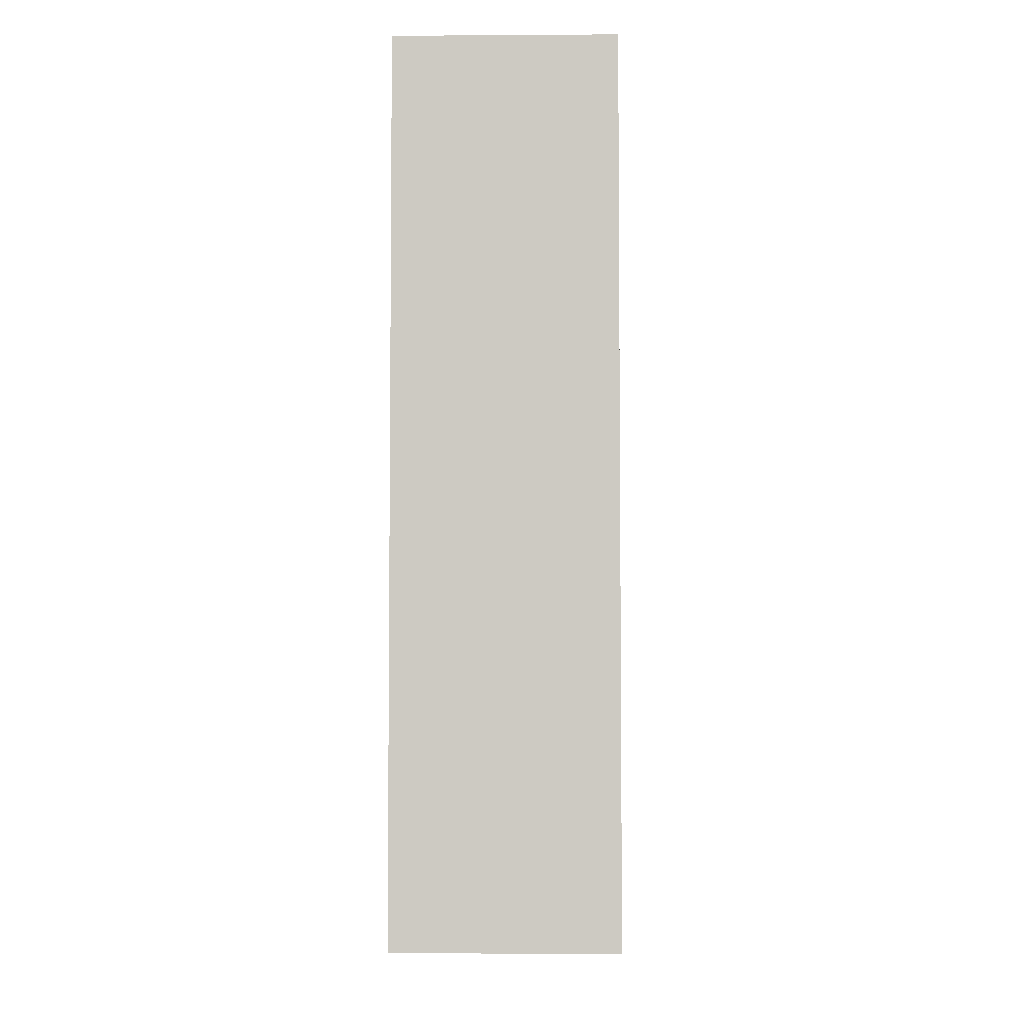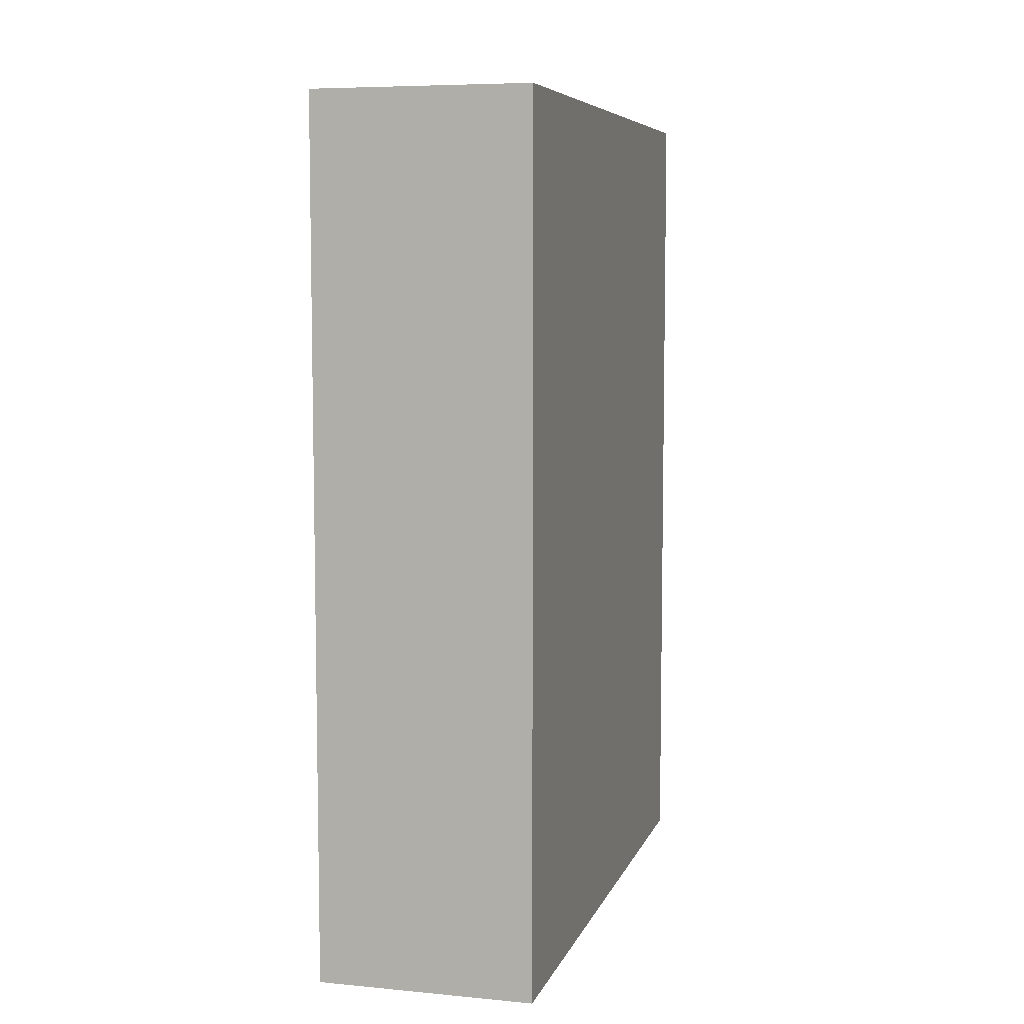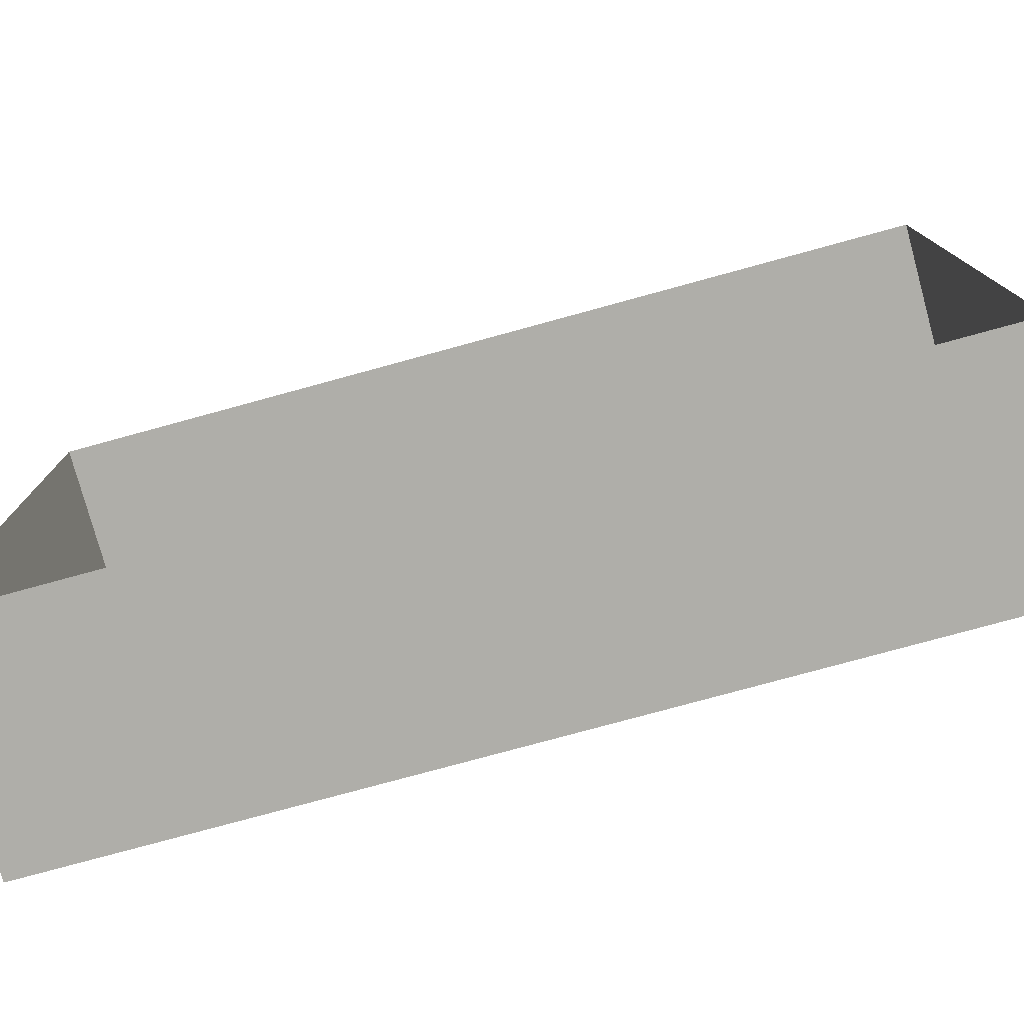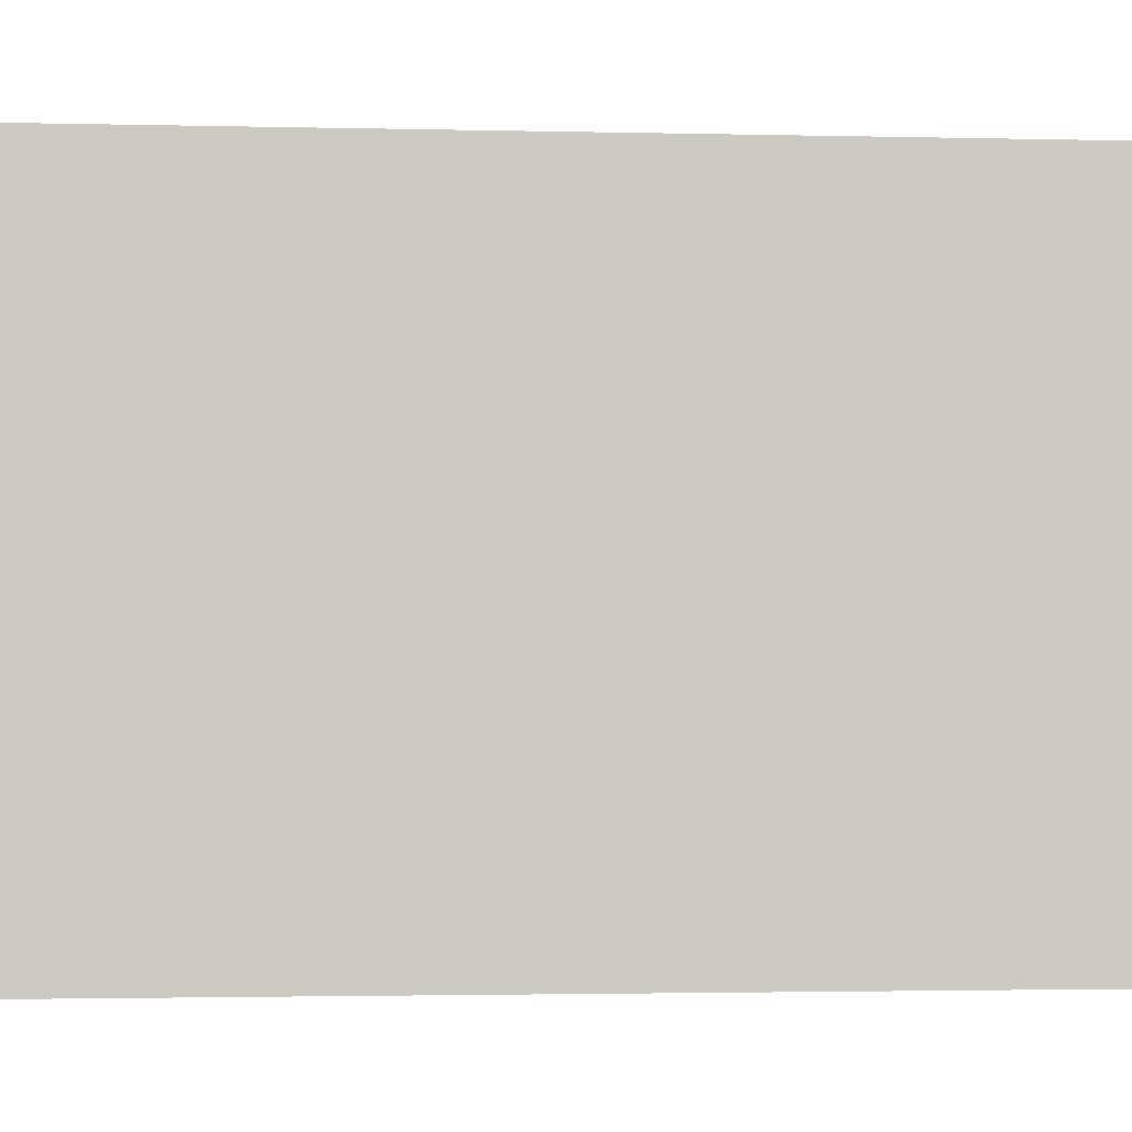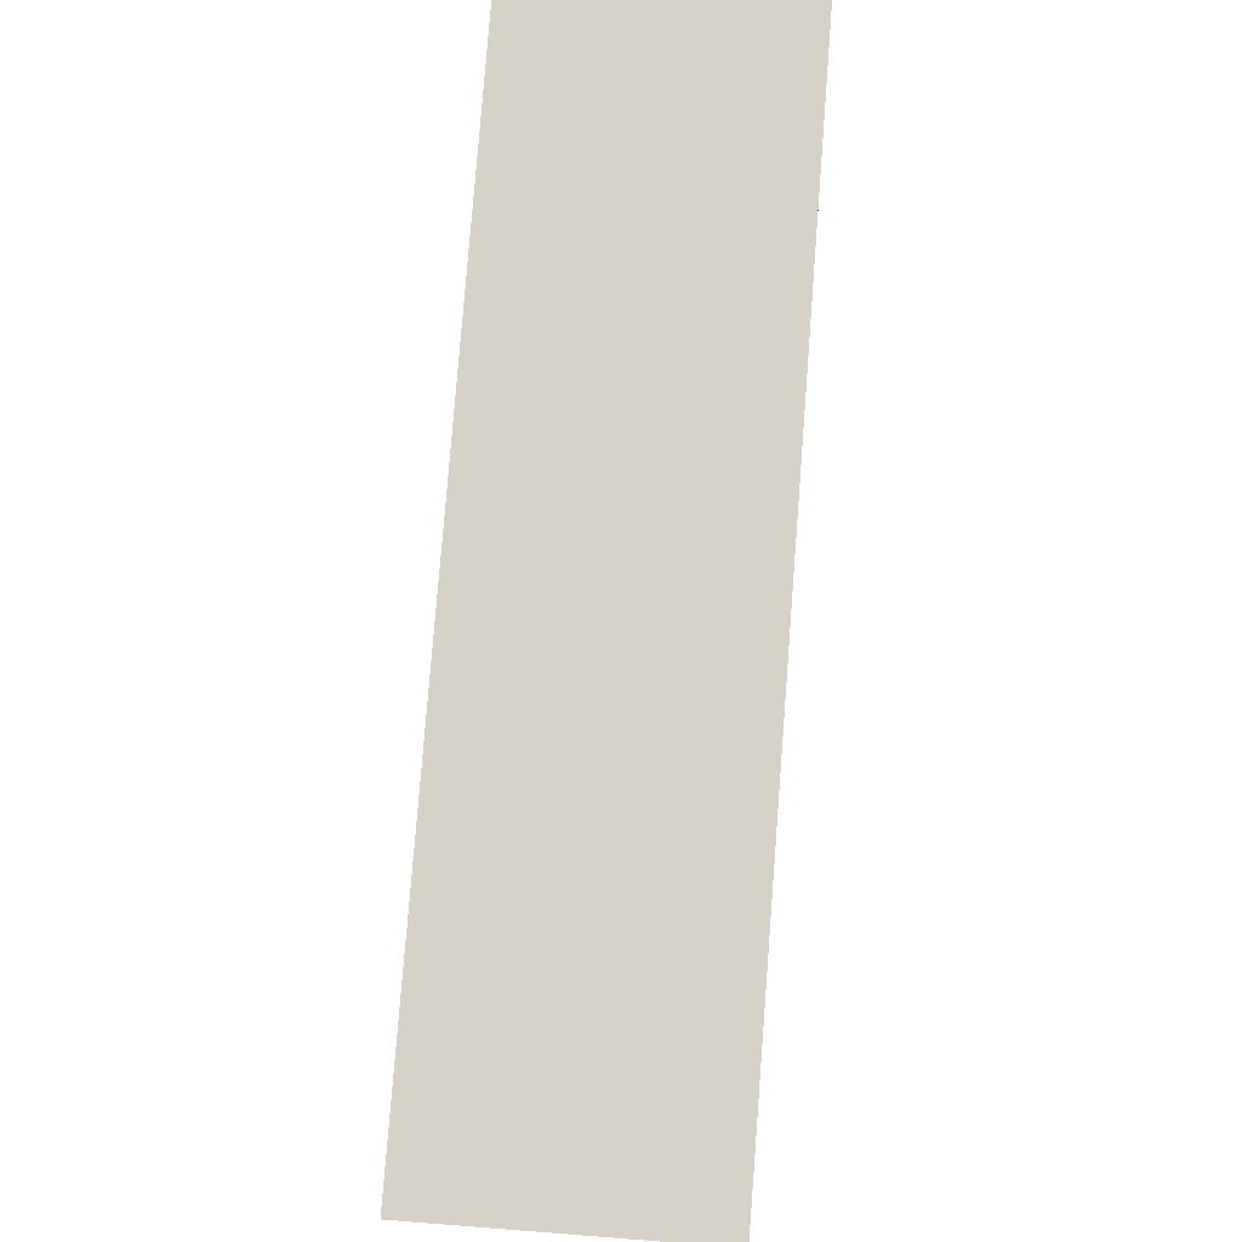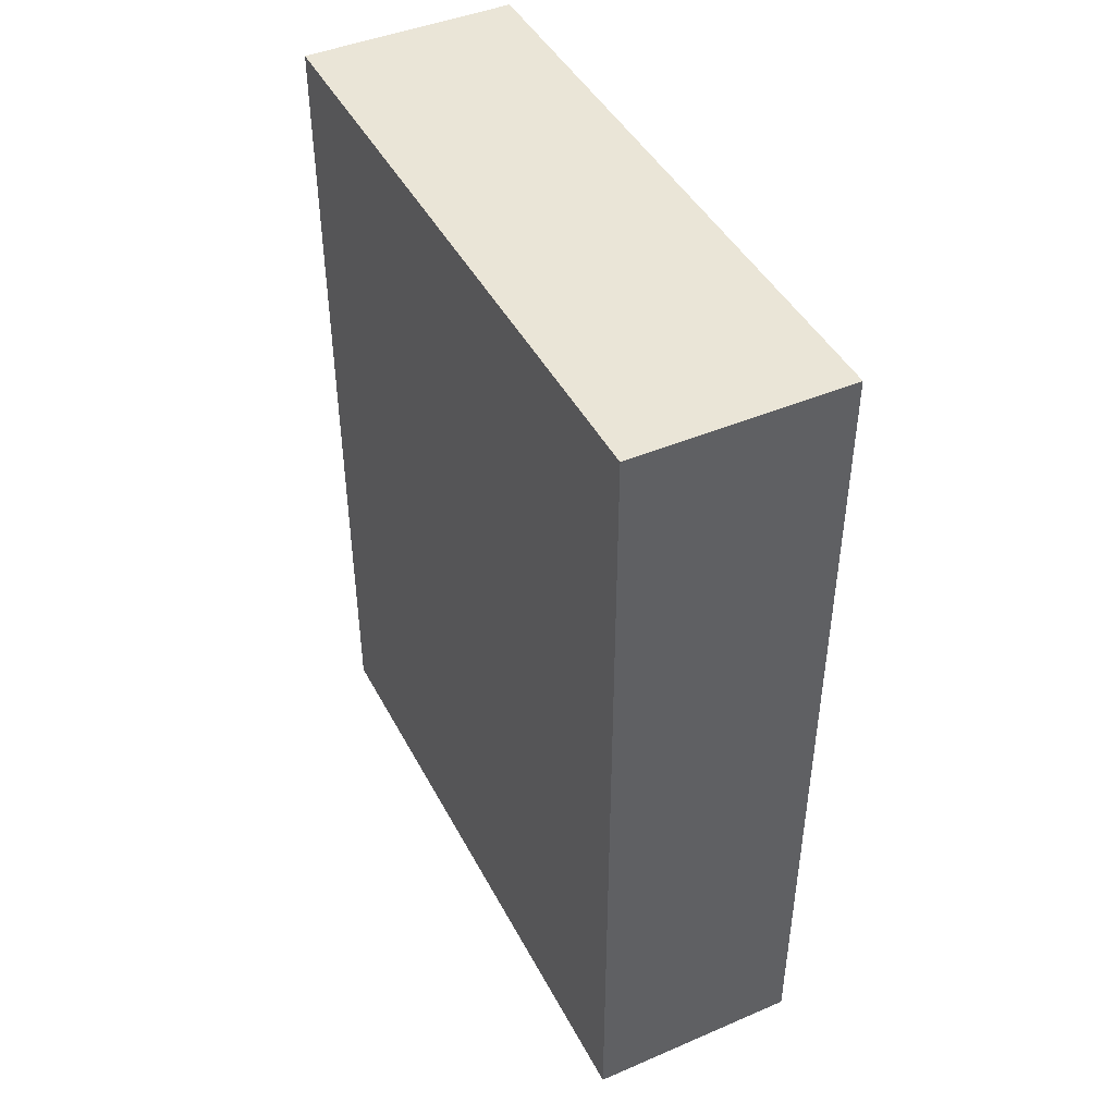
<metadata>
{"format":"obj","ext":"obj","renderer":"f3d","projection":"perspective","resolution":1024,"background":"white","views":[{"elev":-4.3,"azim":-178.8,"up":"+Z"},{"elev":7.0,"azim":-164.8,"up":"+Z"},{"elev":-77.5,"azim":105.3,"up":"+Y"},{"elev":-2.4,"azim":-94.5,"up":"+Y"},{"elev":78.6,"azim":-175.6,"up":"+Y"},{"elev":44.4,"azim":-26.4,"up":"+Z"}]}
</metadata>
<code>
o #ID480
v 0.03597 0.1425 -0.04823
v 0.03597 0.1176 -0.01501
v 0.03597 0.1176 -0.04823
v 0.03597 0.1425 -0.01501
v 0.03597 0.1425 -0.01501
v 0.03597 0.1425 -0.04823
v 0.03597 0.1176 -0.01501
v 0.03597 0.1176 -0.04823
v 0.03597 0.1425 -0.04823
v 0.04427 0.1425 -0.01501
v 0.03597 0.1425 -0.01501
v 0.04427 0.1425 -0.04823
v 0.04427 0.1425 -0.04823
v 0.03597 0.1425 -0.04823
v 0.04427 0.1425 -0.01501
v 0.03597 0.1425 -0.01501
v 0.03597 0.1176 -0.01501
v 0.04427 0.1425 -0.01501
v 0.04427 0.1176 -0.01501
v 0.03597 0.1425 -0.01501
v 0.03597 0.1425 -0.01501
v 0.03597 0.1176 -0.01501
v 0.04427 0.1425 -0.01501
v 0.04427 0.1176 -0.01501
v 0.04427 0.1176 -0.04823
v 0.03597 0.1176 -0.01501
v 0.04427 0.1176 -0.01501
v 0.03597 0.1176 -0.04823
v 0.03597 0.1176 -0.04823
v 0.04427 0.1176 -0.04823
v 0.03597 0.1176 -0.01501
v 0.04427 0.1176 -0.01501
v 0.03597 0.1425 -0.04823
v 0.04427 0.1176 -0.04823
v 0.04427 0.1425 -0.04823
v 0.03597 0.1176 -0.04823
v 0.03597 0.1176 -0.04823
v 0.03597 0.1425 -0.04823
v 0.04427 0.1176 -0.04823
v 0.04427 0.1425 -0.04823
f 1 2 3
f 2 1 4
f 5 6 7
f 8 7 6
f 9 10 11
f 10 9 12
f 13 14 15
f 16 15 14
f 17 18 19
f 18 17 20
f 21 22 23
f 24 23 22
f 25 26 27
f 26 25 28
f 29 30 31
f 32 31 30
f 33 34 35
f 34 33 36
f 37 38 39
f 40 39 38

</code>
